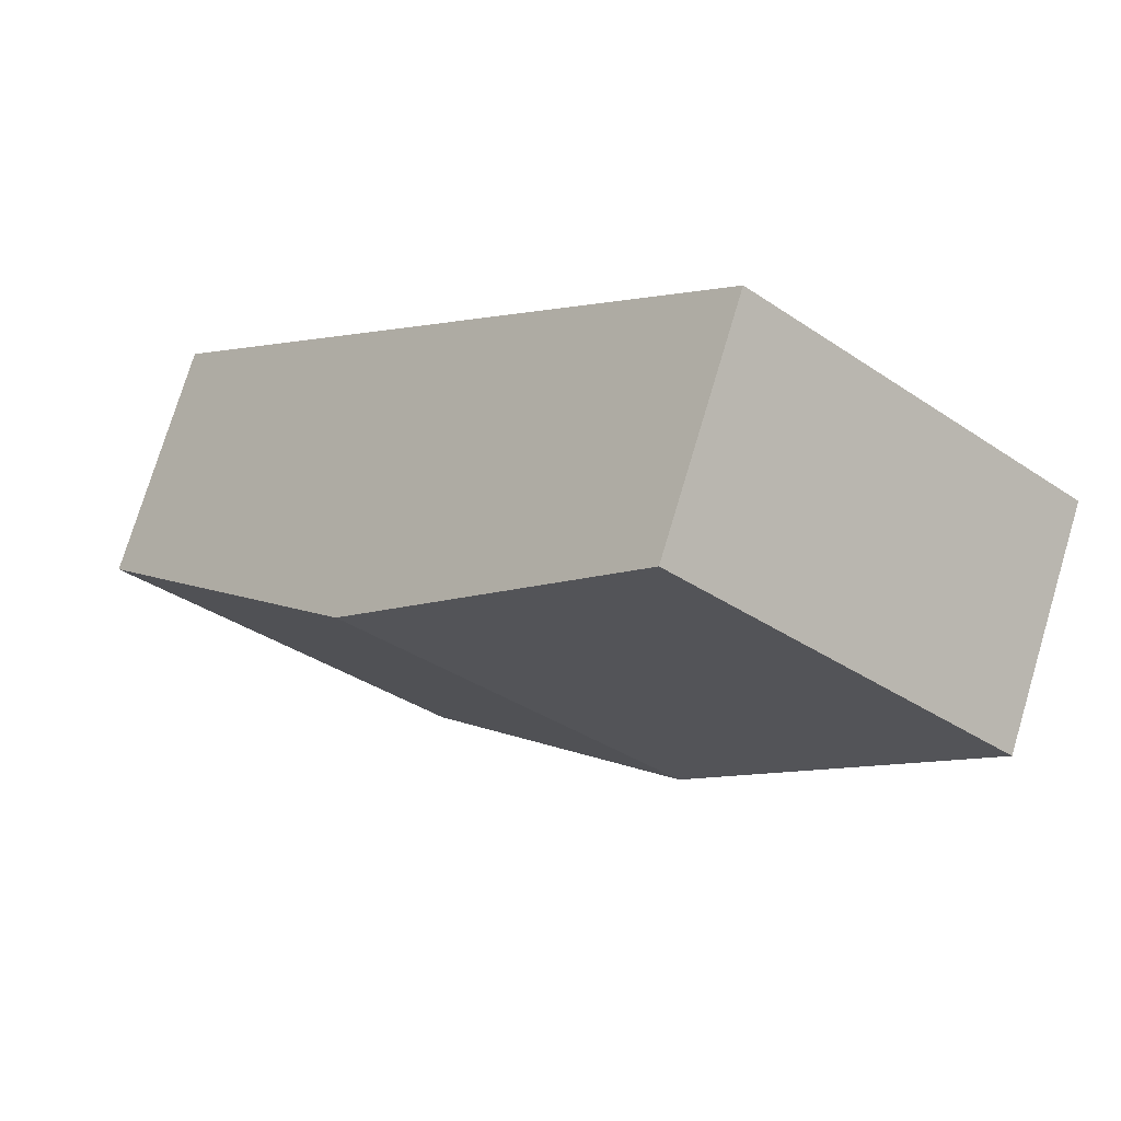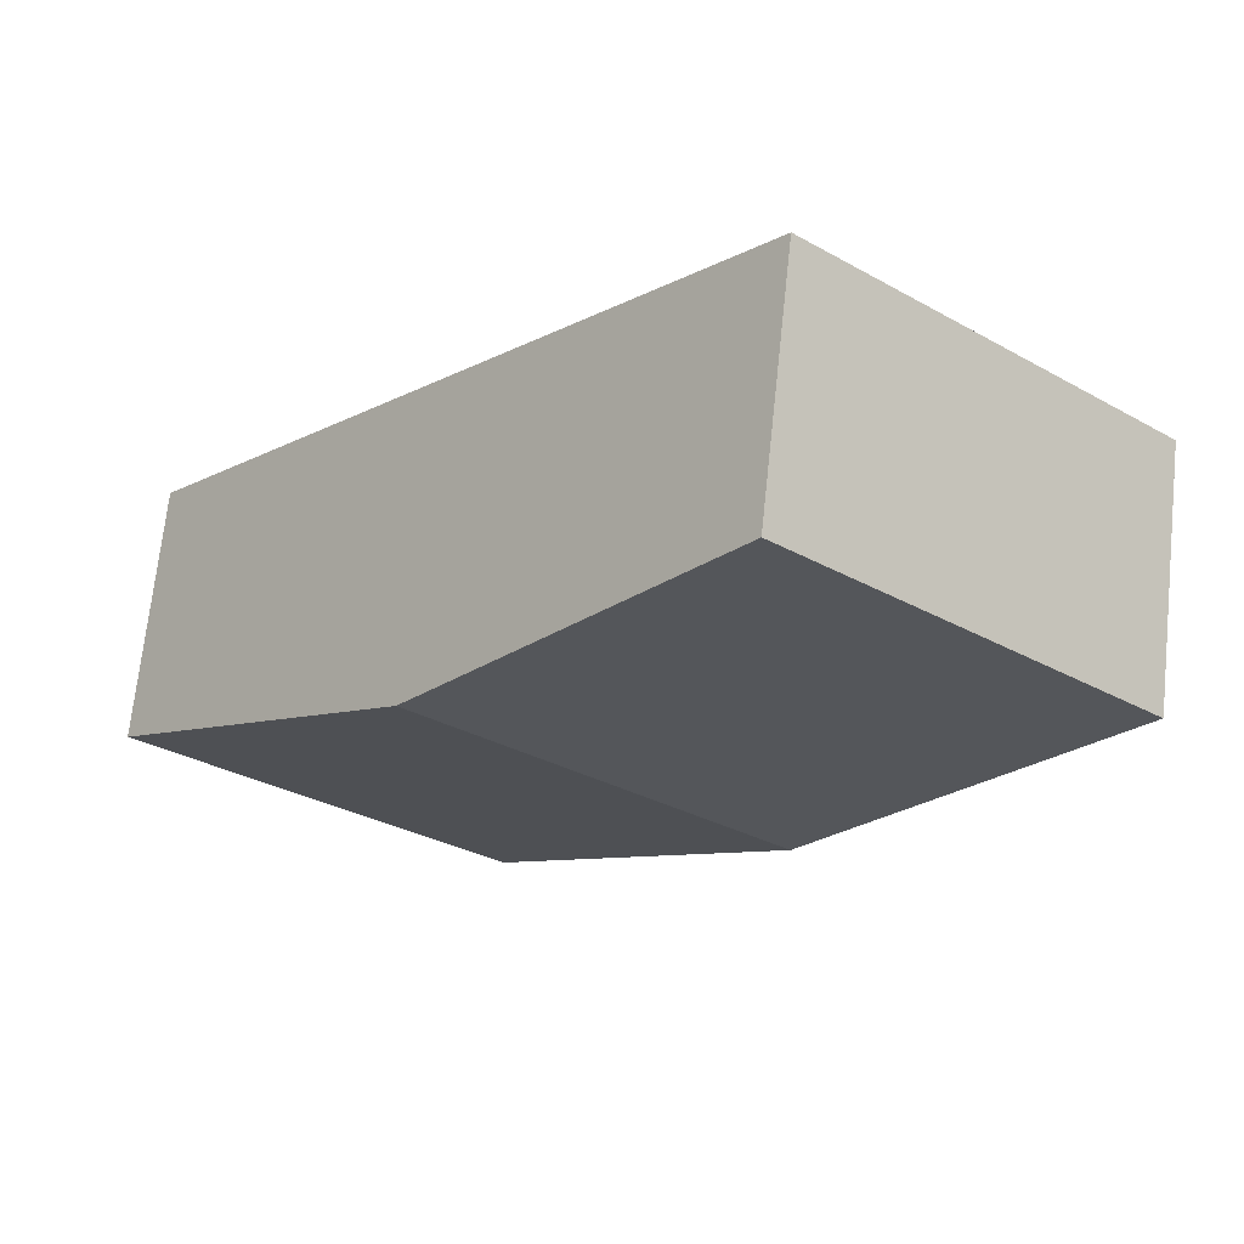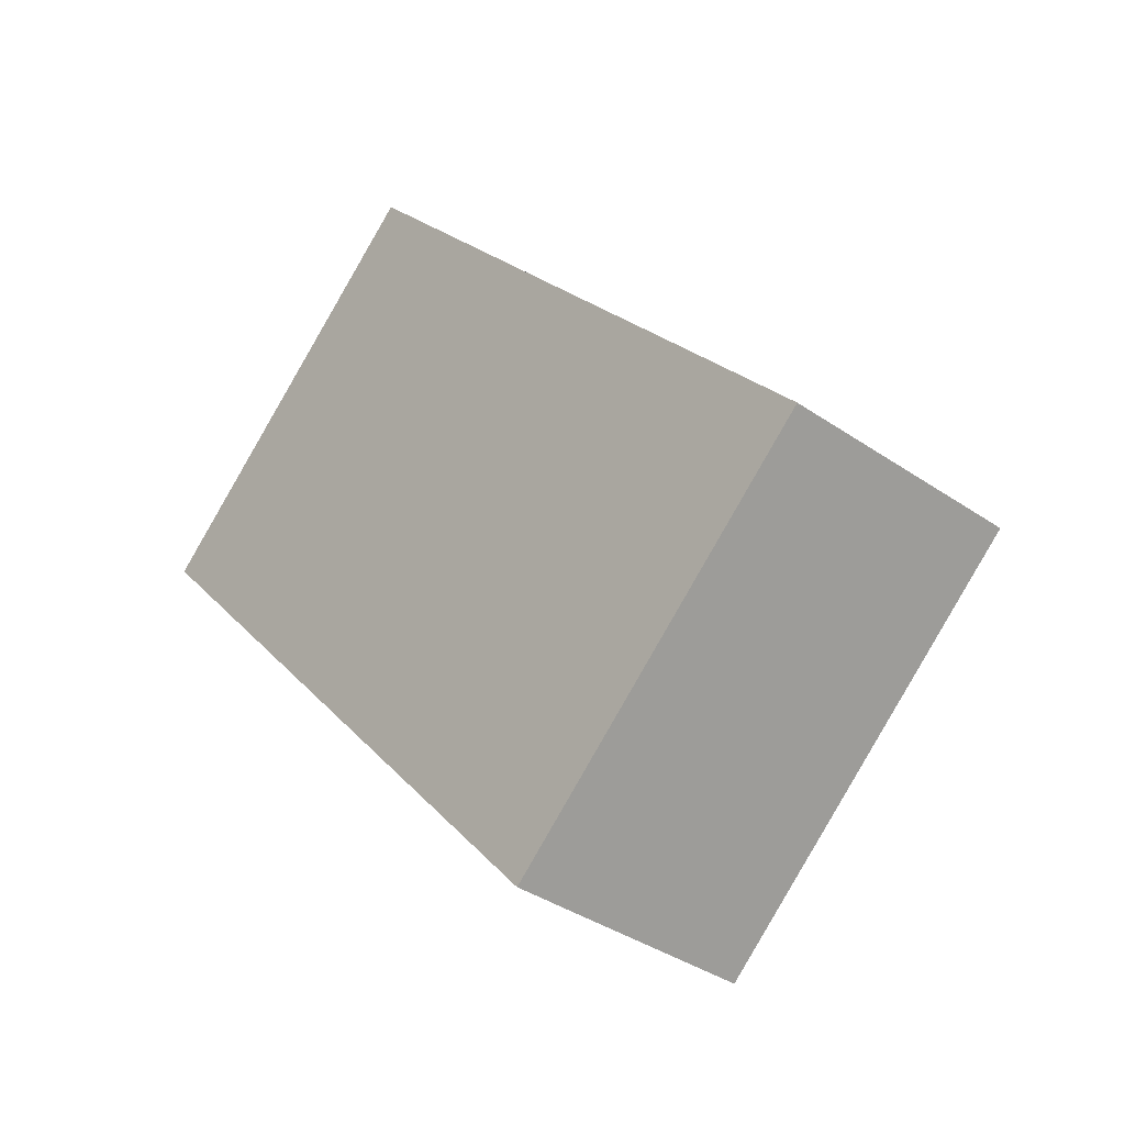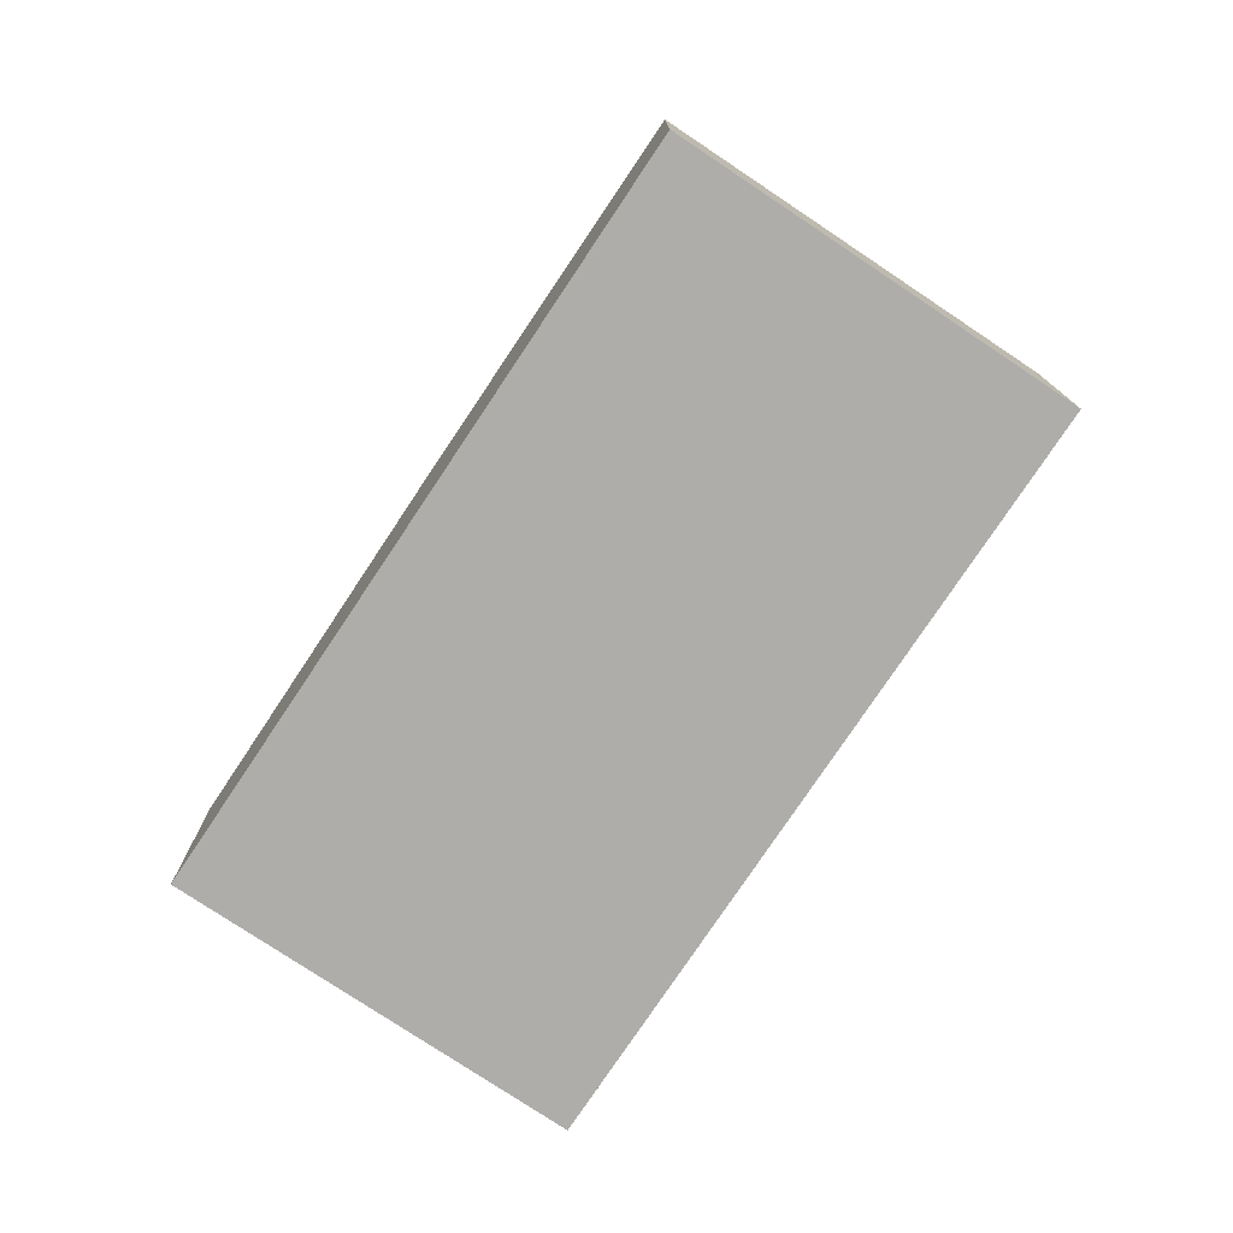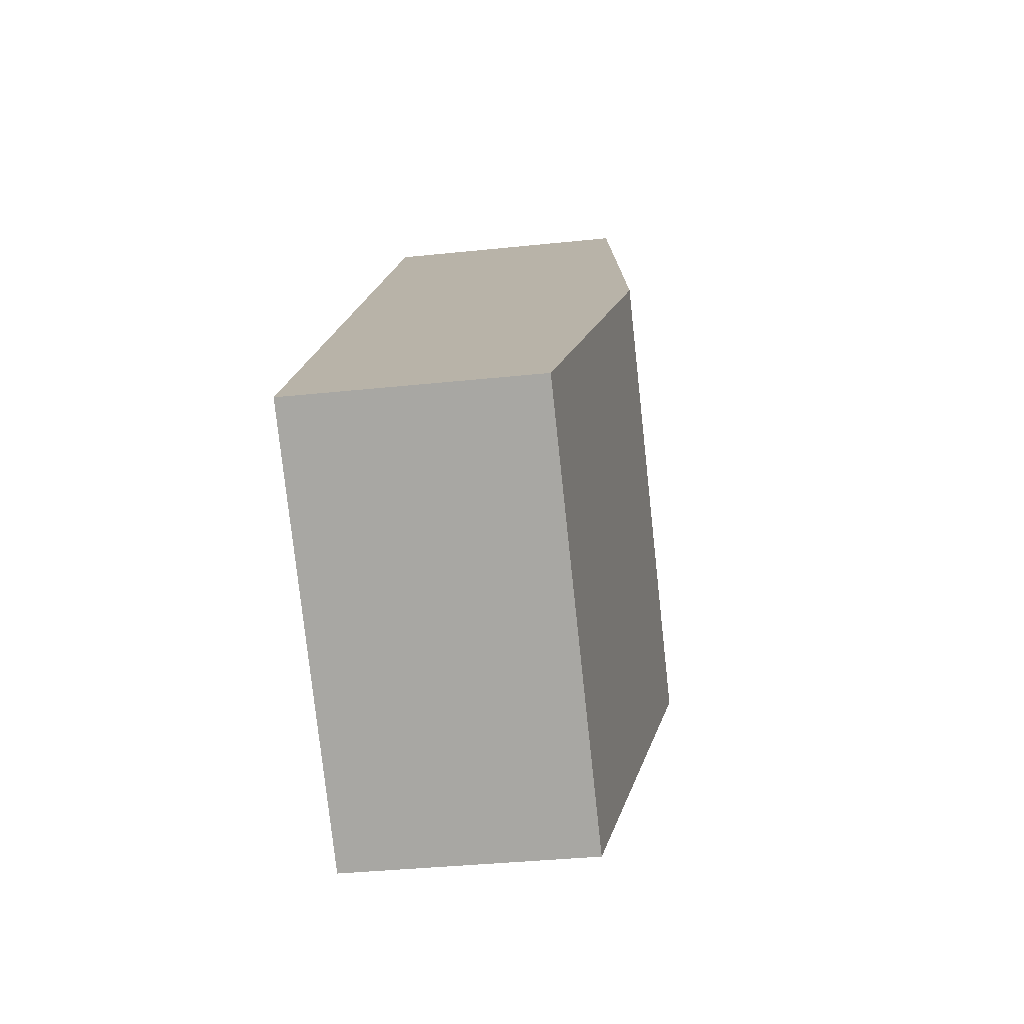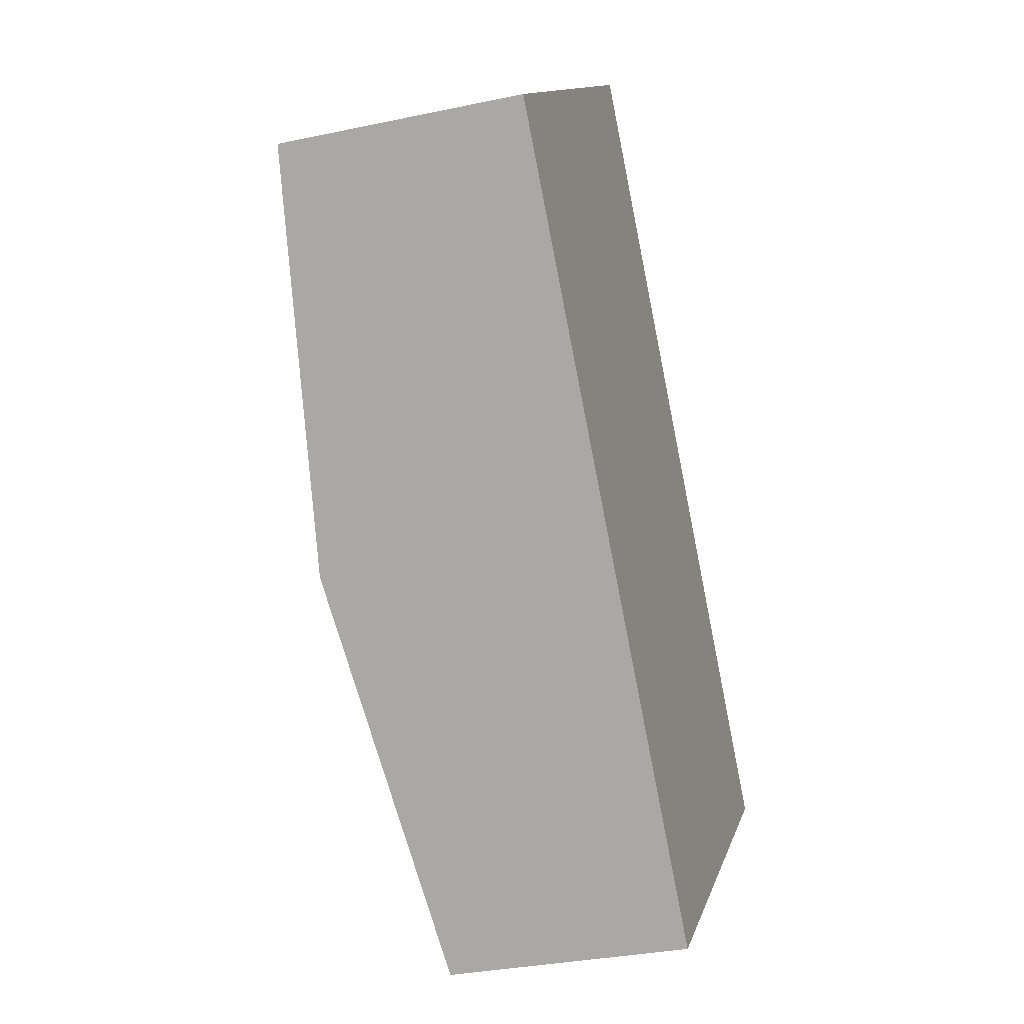
<metadata>
{"format":"obj","ext":"obj","renderer":"f3d","projection":"perspective","resolution":1024,"background":"white","views":[{"elev":75.4,"azim":-163.3,"up":"+Z"},{"elev":69.5,"azim":-173.9,"up":"+Z"},{"elev":-37.2,"azim":48.4,"up":"+Z"},{"elev":-77.2,"azim":104.9,"up":"+Y"},{"elev":-34.5,"azim":98.2,"up":"+Z"},{"elev":-31.5,"azim":-73.1,"up":"+Z"}]}
</metadata>
<code>
v  5.704 2.508 -6.473
v  6.3 3.004 -0.199
v  9.152 2.508 -3.435
v  2.852 3.004 -3.237
v  0 2.508 1.536e-16
v  3.448 2.508 3.038
v  3.448 -1.86e-16 3.038
v  6.3 1.219e-17 -0.199
v  9.152 2.103e-16 -3.435
v  5.704 3.964e-16 -6.473
v  2.852 1.982e-16 -3.237
v  0 0 0
g defaultobject
f 1 2 3
f 2 1 4
f 5 2 4
f 2 5 6
f 7 2 6
f 2 7 8
f 2 8 3
f 3 8 9
f 9 1 3
f 1 9 10
f 10 4 1
f 4 10 11
f 4 11 5
f 5 11 12
f 12 6 5
f 6 12 7
f 8 10 9
f 10 8 7
f 10 7 11
f 11 7 12

</code>
